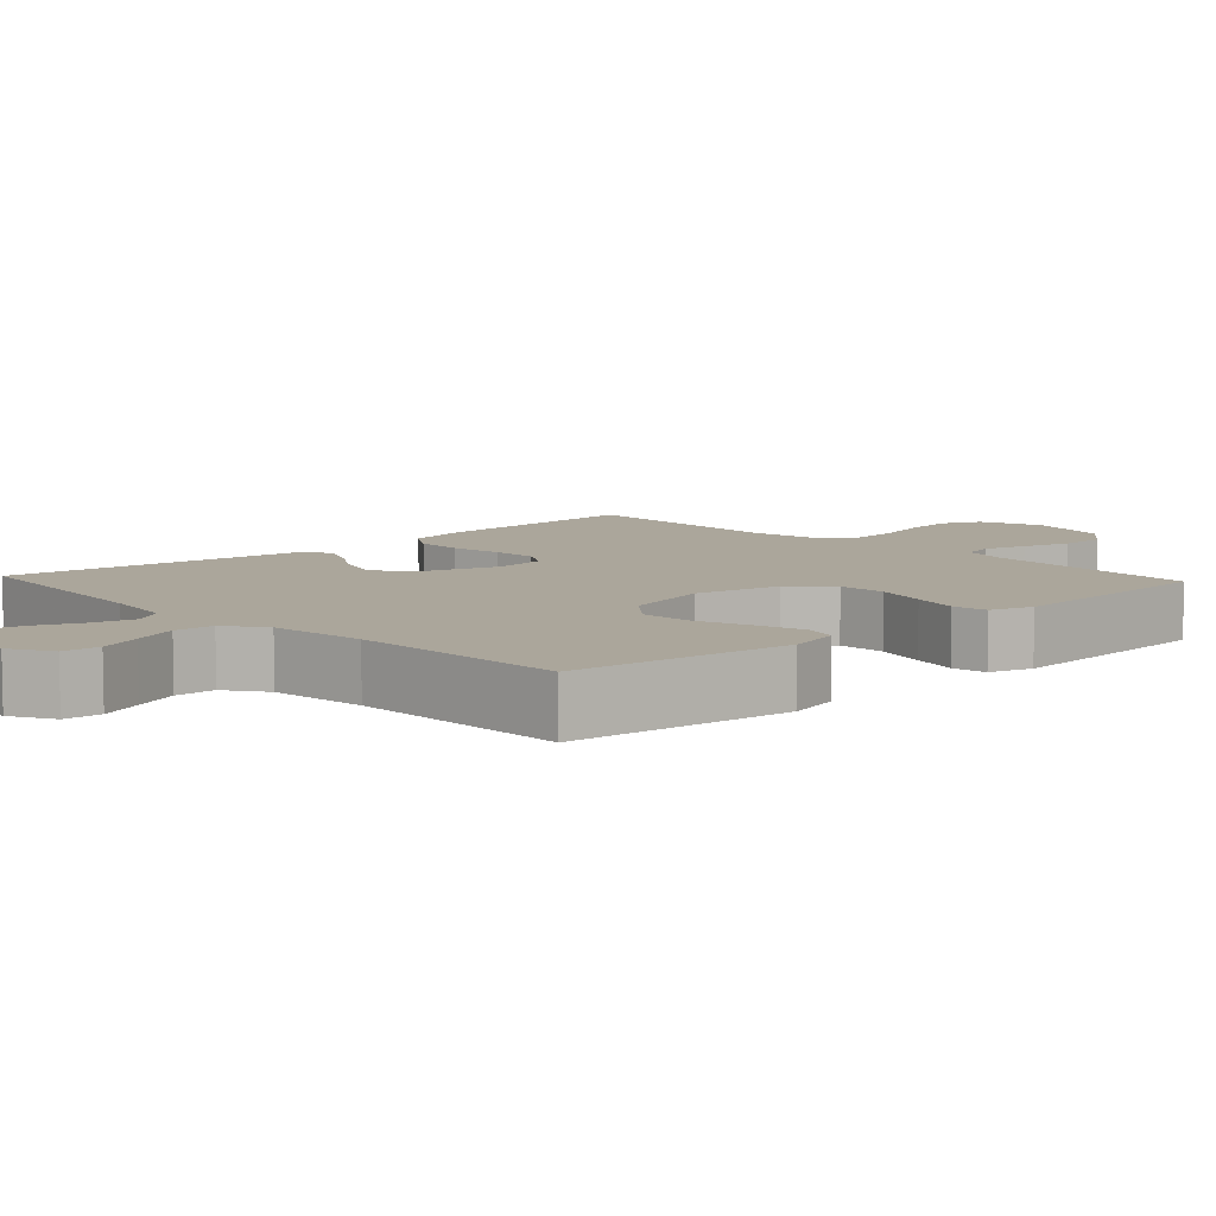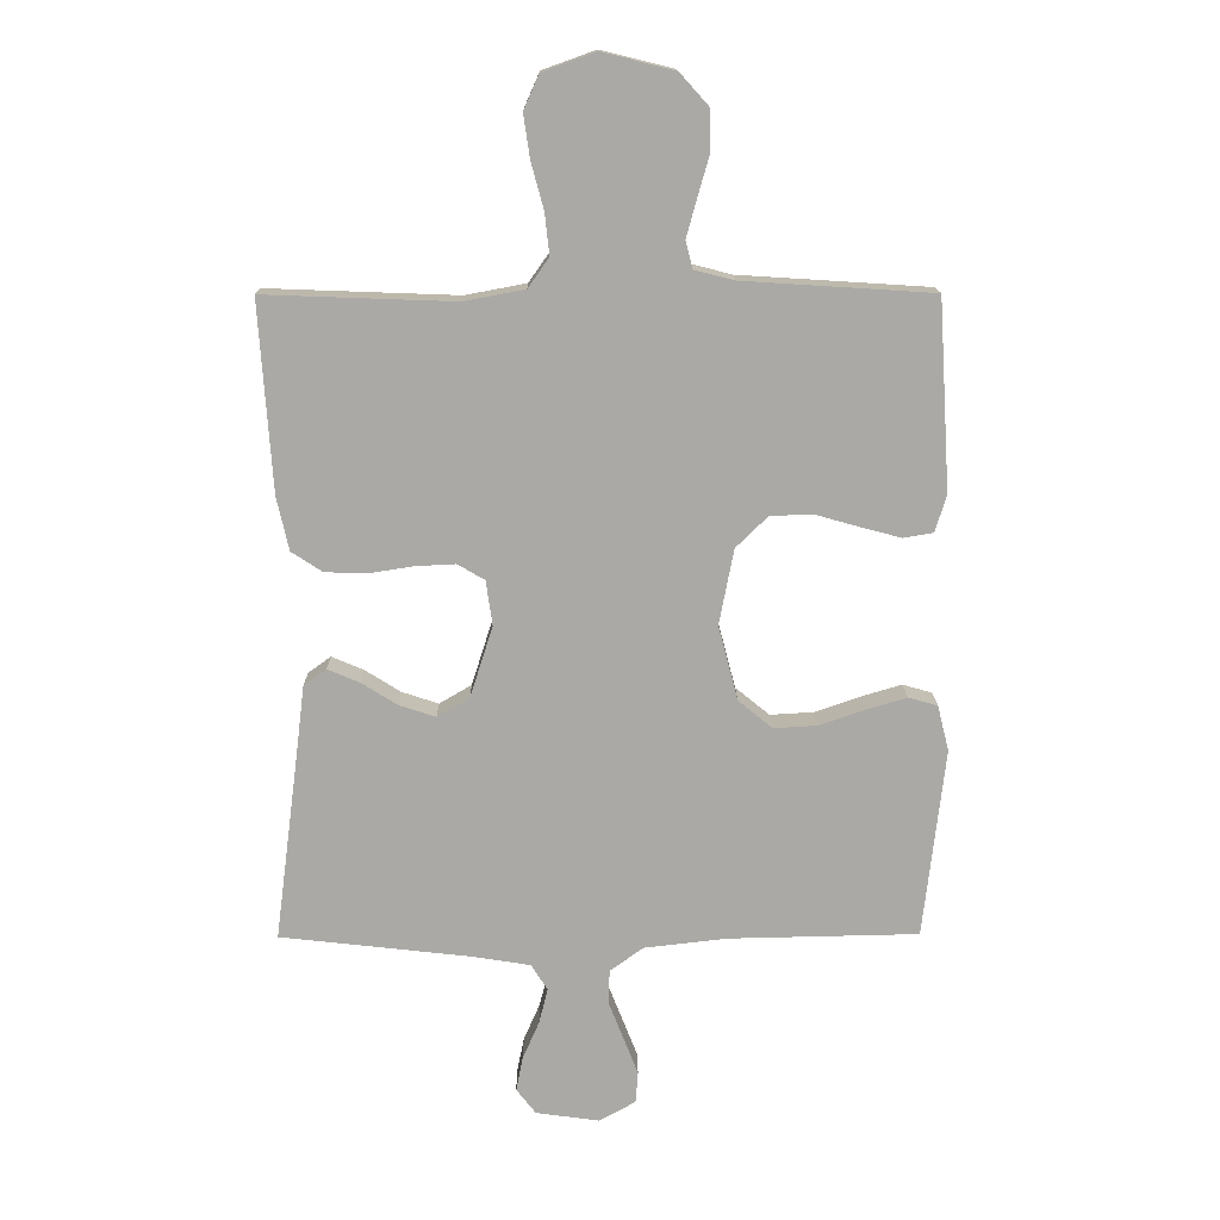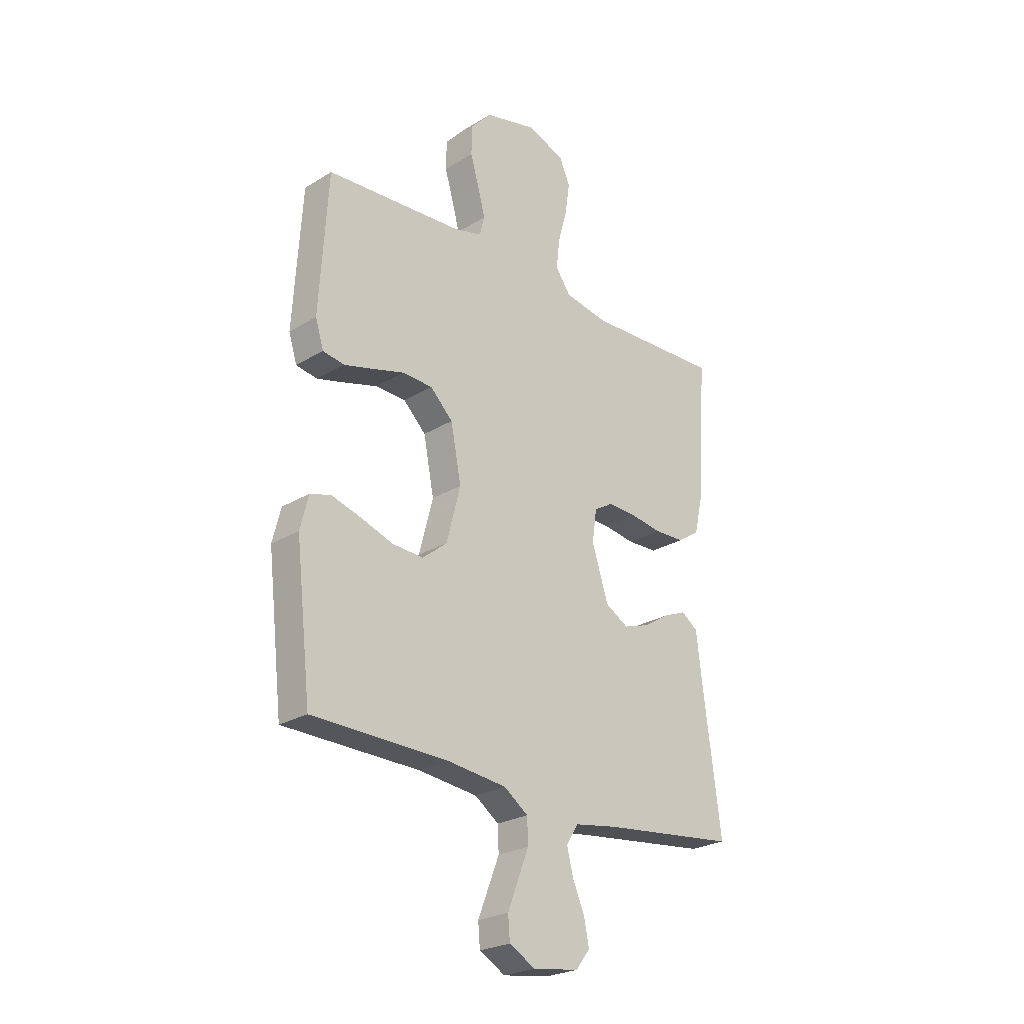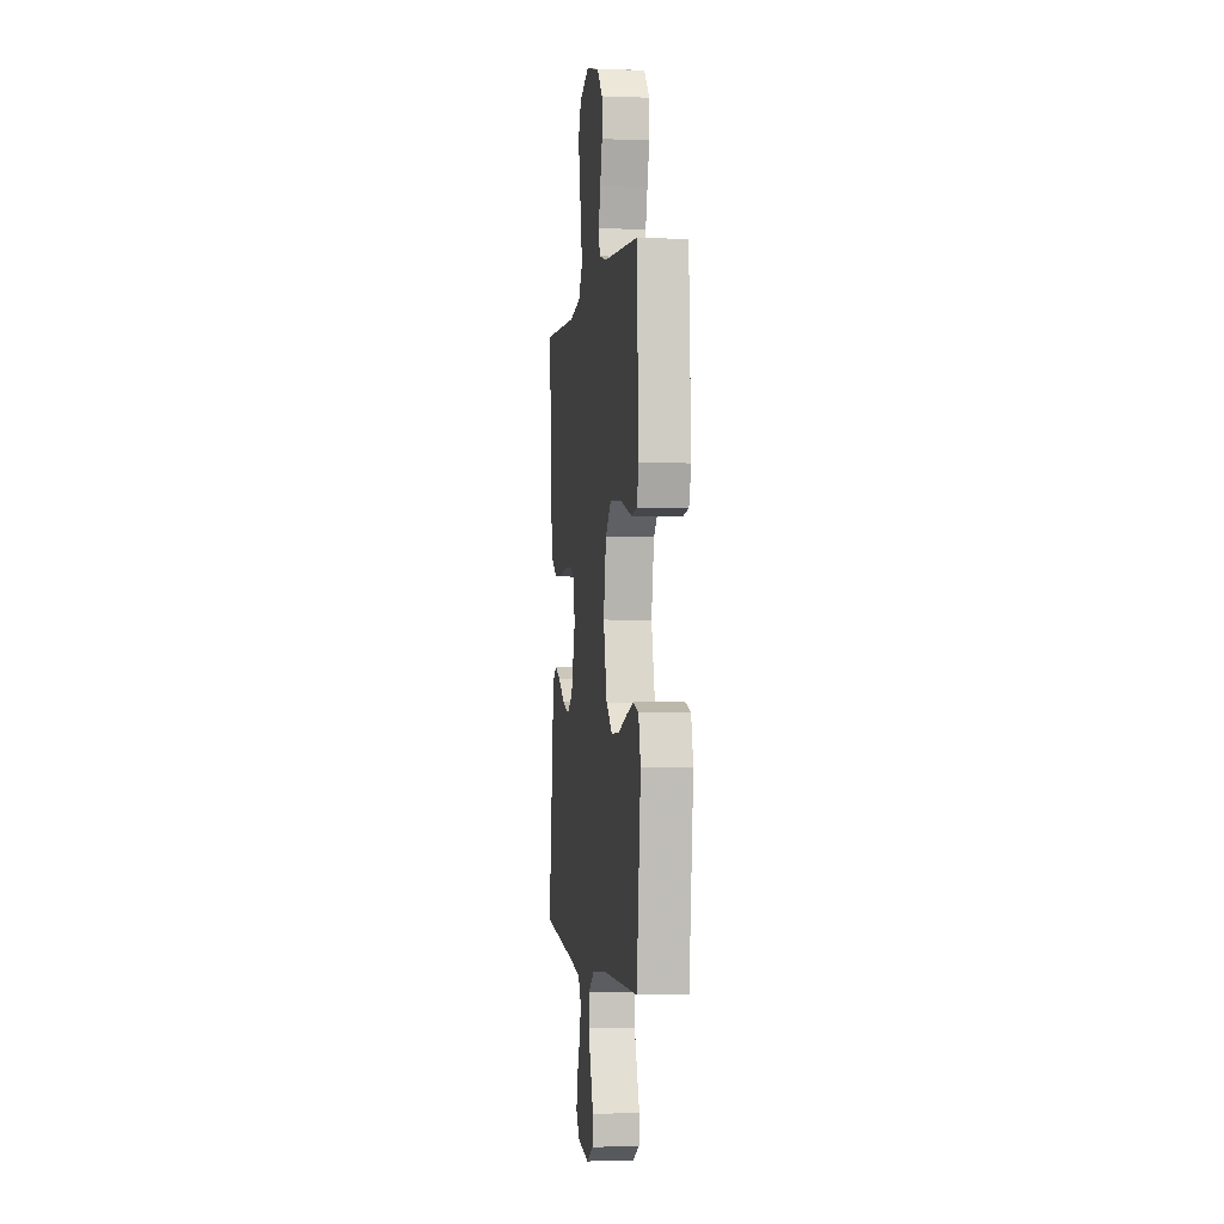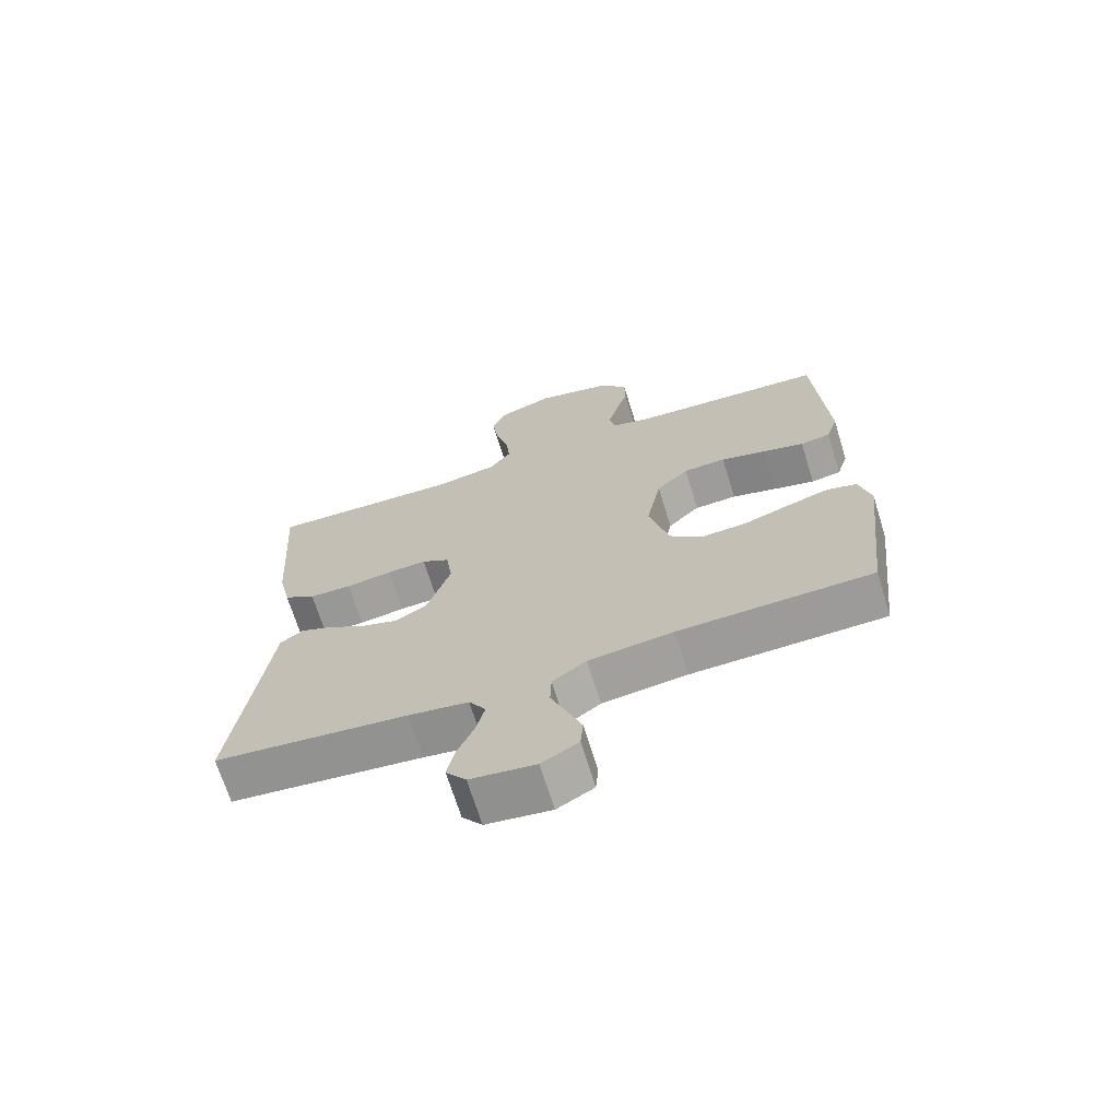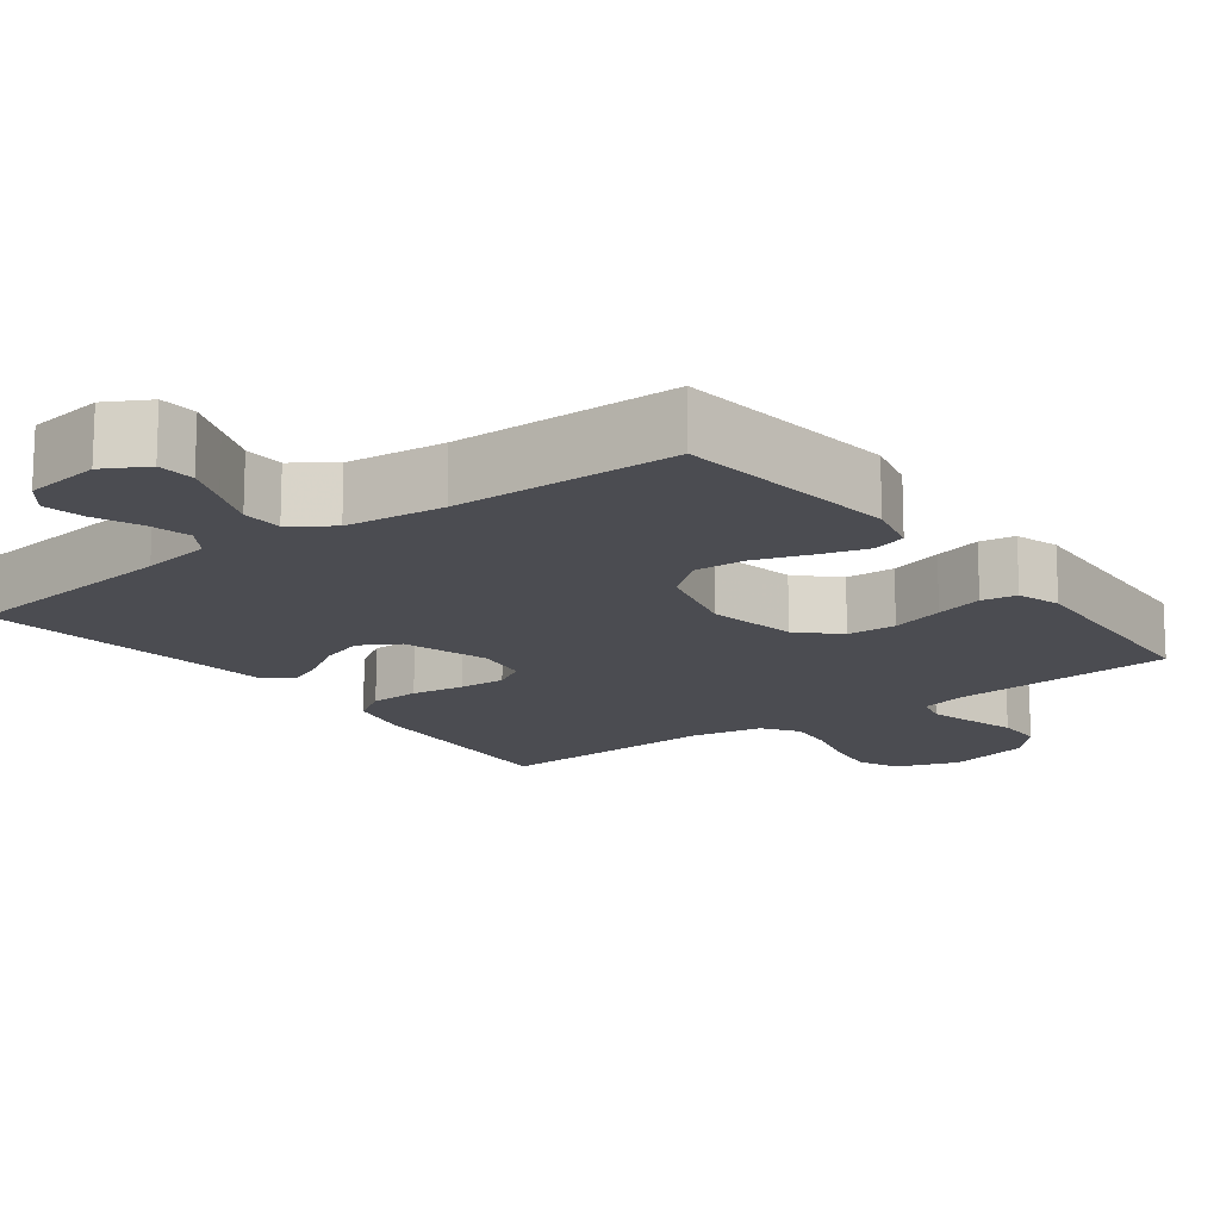
<metadata>
{"format":"obj","ext":"obj","renderer":"f3d","projection":"perspective","resolution":1024,"background":"white","views":[{"elev":7.9,"azim":-132.9,"up":"+Y"},{"elev":14.7,"azim":179.3,"up":"+Z"},{"elev":-24.9,"azim":-45.1,"up":"+Z"},{"elev":-1.3,"azim":-98.0,"up":"+Z"},{"elev":-69.2,"azim":-162.8,"up":"+Z"},{"elev":-15.4,"azim":-143.0,"up":"+Y"}]}
</metadata>
<code>
v 0.5 0.07 -0.5
v 0.2 0.07 -0.534
v 0.107 0.07 -0.549
v 0.081 0.07 -0.59
v 0.095 0.07 -0.646
v 0.121 0.07 -0.706
v 0.132 0.07 -0.761
v 0.101 0.07 -0.801
v 0 0.07 -0.815
v -0.057 0.07 -0.783
v -0.061 0.07 -0.733
v -0.038 0.07 -0.674
v -0.014 0.07 -0.613
v -0.016 0.07 -0.559
v -0.069 0.07 -0.521
v -0.2 0.07 -0.506
v -0.5 0.07 -0.5
v -0.534 0.07 -0.2
v -0.516 0.07 -0.128
v -0.47 0.07 -0.115
v -0.406 0.07 -0.134
v -0.334 0.07 -0.159
v -0.265 0.07 -0.163
v -0.211 0.07 -0.119
v -0.18 0.07 0
v -0.203 0.07 0.119
v -0.253 0.07 0.168
v -0.319 0.07 0.171
v -0.39 0.07 0.151
v -0.454 0.07 0.134
v -0.501 0.07 0.142
v -0.519 0.07 0.2
v -0.5 0.07 0.5
v -0.2 0.07 0.519
v -0.137 0.07 0.535
v -0.126 0.07 0.578
v -0.142 0.07 0.637
v -0.161 0.07 0.703
v -0.16 0.07 0.766
v -0.114 0.07 0.817
v 0 0.07 0.845
v 0.084 0.07 0.815
v 0.108 0.07 0.761
v 0.098 0.07 0.692
v 0.078 0.07 0.619
v 0.071 0.07 0.554
v 0.104 0.07 0.507
v 0.2 0.07 0.489
v 0.5 0.07 0.5
v 0.48 0.07 0.2
v 0.461 0.07 0.116
v 0.412 0.07 0.084
v 0.346 0.07 0.082
v 0.275 0.07 0.093
v 0.213 0.07 0.096
v 0.17 0.07 0.071
v 0.16 0.07 0
v 0.196 0.07 -0.113
v 0.247 0.07 -0.143
v 0.305 0.07 -0.124
v 0.362 0.07 -0.088
v 0.412 0.07 -0.067
v 0.448 0.07 -0.093
v 0.461 0.07 -0.2
v 0.5 0 -0.5
v 0.2 0 -0.534
v 0.107 0 -0.549
v 0.081 0 -0.59
v 0.095 0 -0.646
v 0.121 0 -0.706
v 0.132 0 -0.761
v 0.101 0 -0.801
v 0 0 -0.815
v -0.057 0 -0.783
v -0.061 0 -0.733
v -0.038 0 -0.674
v -0.014 0 -0.613
v -0.016 0 -0.559
v -0.069 0 -0.521
v -0.2 0 -0.506
v -0.5 0 -0.5
v -0.534 0 -0.2
v -0.516 0 -0.128
v -0.47 0 -0.115
v -0.406 0 -0.134
v -0.334 0 -0.159
v -0.265 0 -0.163
v -0.211 0 -0.119
v -0.18 0 0
v -0.203 0 0.119
v -0.253 0 0.168
v -0.319 0 0.171
v -0.39 0 0.151
v -0.454 0 0.134
v -0.501 0 0.142
v -0.519 0 0.2
v -0.5 0 0.5
v -0.2 0 0.519
v -0.137 0 0.535
v -0.126 0 0.578
v -0.142 0 0.637
v -0.161 0 0.703
v -0.16 0 0.766
v -0.114 0 0.817
v 0 0 0.845
v 0.084 0 0.815
v 0.108 0 0.761
v 0.098 0 0.692
v 0.078 0 0.619
v 0.071 0 0.554
v 0.104 0 0.507
v 0.2 0 0.489
v 0.5 0 0.5
v 0.48 0 0.2
v 0.461 0 0.116
v 0.412 0 0.084
v 0.346 0 0.082
v 0.275 0 0.093
v 0.213 0 0.096
v 0.17 0 0.071
v 0.16 0 0
v 0.196 0 -0.113
v 0.247 0 -0.143
v 0.305 0 -0.124
v 0.362 0 -0.088
v 0.412 0 -0.067
v 0.448 0 -0.093
v 0.461 0 -0.2
f 62 63 64
f 61 62 64
f 60 61 64
f 64 1 2
f 60 64 2
f 59 60 2
f 58 59 2 3
f 57 58 3 4
f 52 53 54
f 51 52 54
f 50 51 54
f 49 50 54
f 48 49 54
f 47 48 54 55
f 46 47 55 56
f 43 44 45
f 42 43 45
f 41 42 45
f 40 41 45
f 39 40 45
f 38 39 45
f 37 38 45
f 36 37 45 46
f 46 56 57
f 36 46 57
f 35 36 57
f 32 33 34
f 31 32 34
f 30 31 34
f 29 30 34
f 28 29 34
f 27 28 34 35
f 20 21 22
f 19 20 22
f 18 19 22
f 17 18 22
f 16 17 22
f 15 16 22 23
f 14 15 23 24
f 11 12 13
f 10 11 13
f 9 10 13
f 8 9 13
f 7 8 13
f 6 7 13
f 5 6 13
f 4 5 13 14
f 14 24 25
f 4 14 25
f 57 4 25
f 26 27 35 57
f 25 26 57
f 128 127 126
f 128 126 125
f 128 125 124
f 66 65 128
f 66 128 124
f 66 124 123
f 67 66 123 122
f 68 67 122 121
f 118 117 116
f 118 116 115
f 118 115 114
f 118 114 113
f 118 113 112
f 119 118 112 111
f 120 119 111 110
f 109 108 107
f 109 107 106
f 109 106 105
f 109 105 104
f 109 104 103
f 109 103 102
f 109 102 101
f 110 109 101 100
f 121 120 110
f 121 110 100
f 121 100 99
f 98 97 96
f 98 96 95
f 98 95 94
f 98 94 93
f 98 93 92
f 99 98 92 91
f 86 85 84
f 86 84 83
f 86 83 82
f 86 82 81
f 86 81 80
f 87 86 80 79
f 88 87 79 78
f 77 76 75
f 77 75 74
f 77 74 73
f 77 73 72
f 77 72 71
f 77 71 70
f 77 70 69
f 78 77 69 68
f 89 88 78
f 89 78 68
f 89 68 121
f 121 99 91 90
f 121 90 89
f 1 65 66 2
f 2 66 67 3
f 3 67 68 4
f 4 68 69 5
f 5 69 70 6
f 6 70 71 7
f 7 71 72 8
f 8 72 73 9
f 9 73 74 10
f 10 74 75 11
f 11 75 76 12
f 12 76 77 13
f 13 77 78 14
f 14 78 79 15
f 15 79 80 16
f 16 80 81 17
f 17 81 82 18
f 18 82 83 19
f 19 83 84 20
f 20 84 85 21
f 21 85 86 22
f 22 86 87 23
f 23 87 88 24
f 24 88 89 25
f 25 89 90 26
f 26 90 91 27
f 27 91 92 28
f 28 92 93 29
f 29 93 94 30
f 30 94 95 31
f 31 95 96 32
f 32 96 97 33
f 33 97 98 34
f 34 98 99 35
f 35 99 100 36
f 36 100 101 37
f 37 101 102 38
f 38 102 103 39
f 39 103 104 40
f 40 104 105 41
f 41 105 106 42
f 42 106 107 43
f 43 107 108 44
f 44 108 109 45
f 45 109 110 46
f 46 110 111 47
f 47 111 112 48
f 48 112 113 49
f 49 113 114 50
f 50 114 115 51
f 51 115 116 52
f 52 116 117 53
f 53 117 118 54
f 54 118 119 55
f 55 119 120 56
f 56 120 121 57
f 57 121 122 58
f 58 122 123 59
f 59 123 124 60
f 60 124 125 61
f 61 125 126 62
f 62 126 127 63
f 63 127 128 64
f 64 128 65 1

</code>
